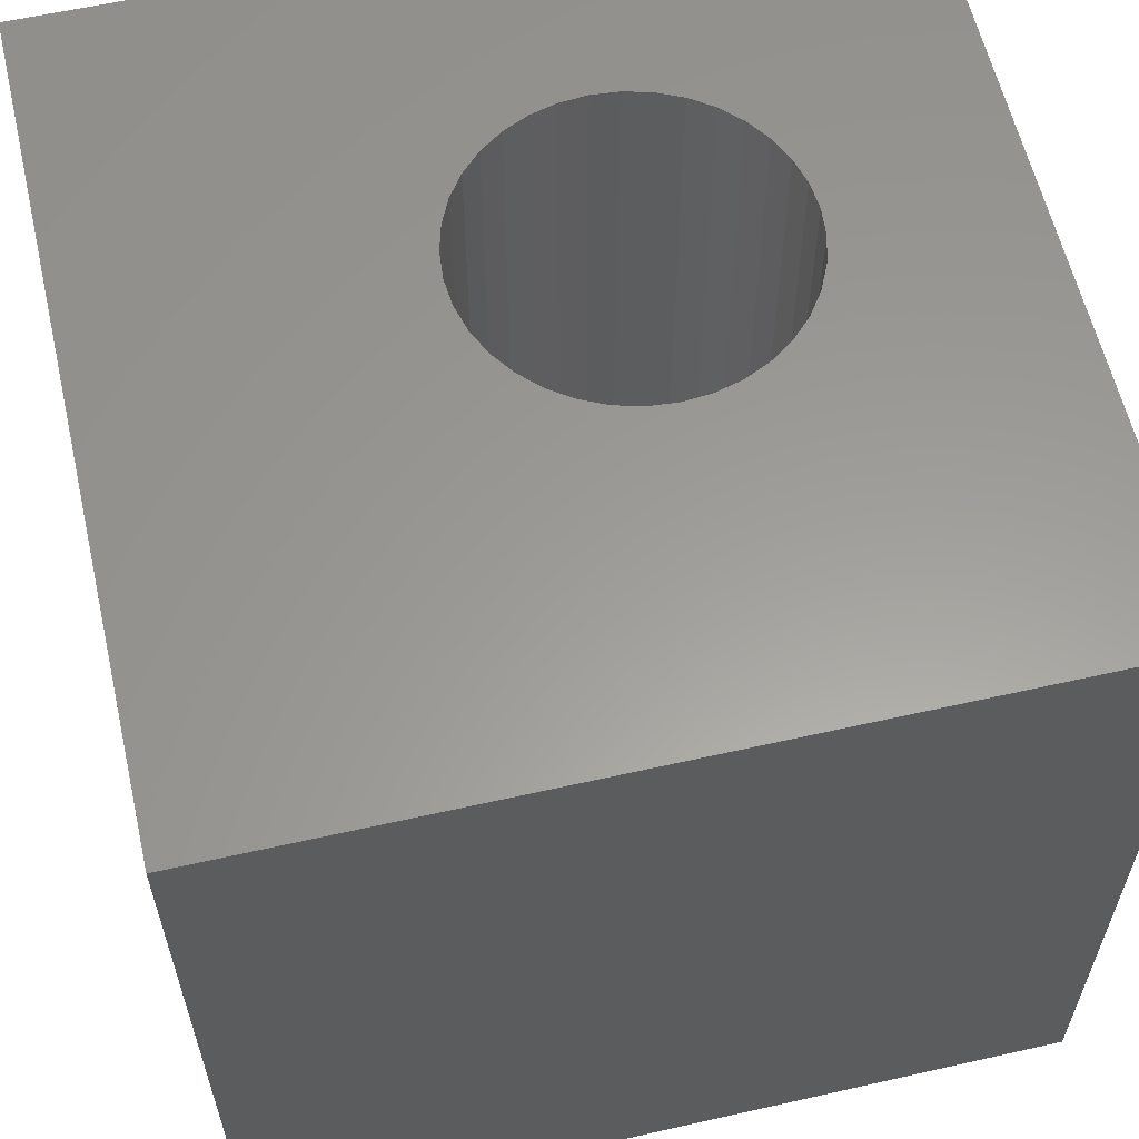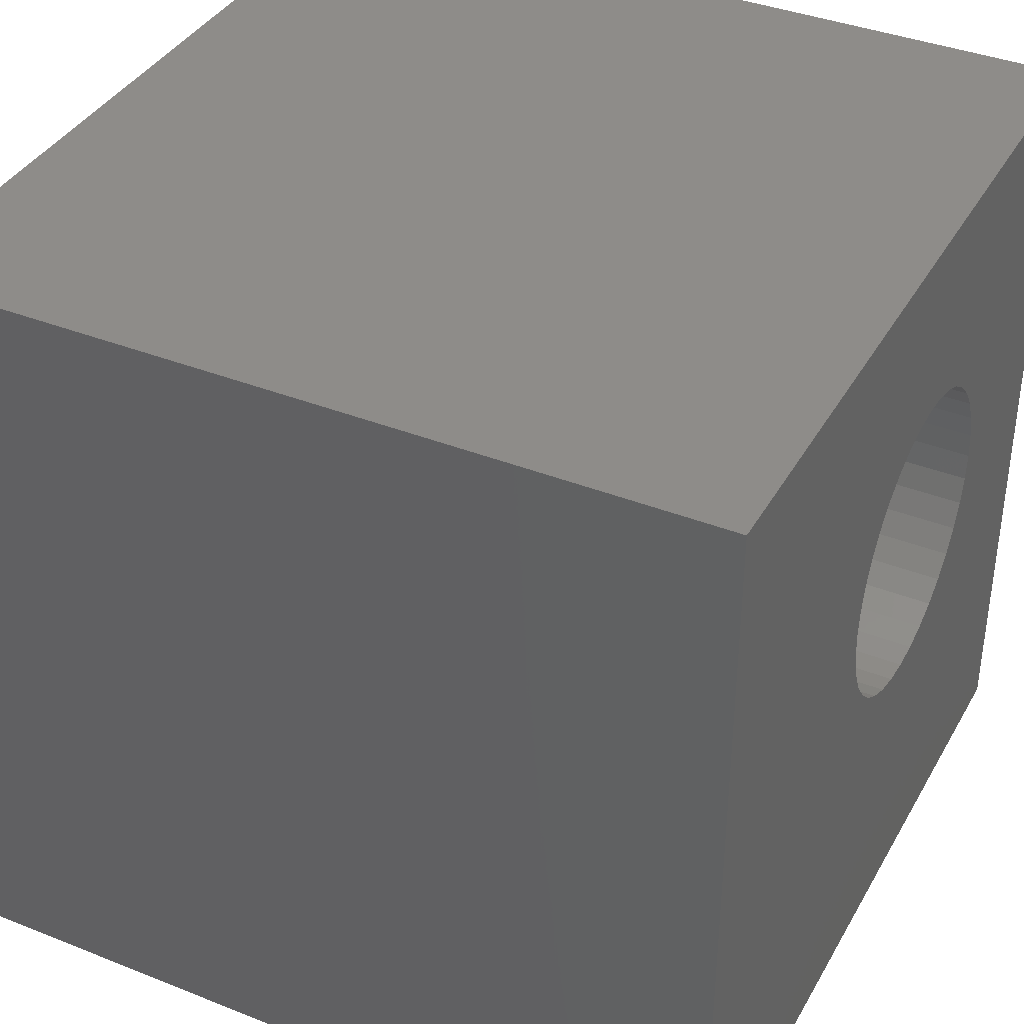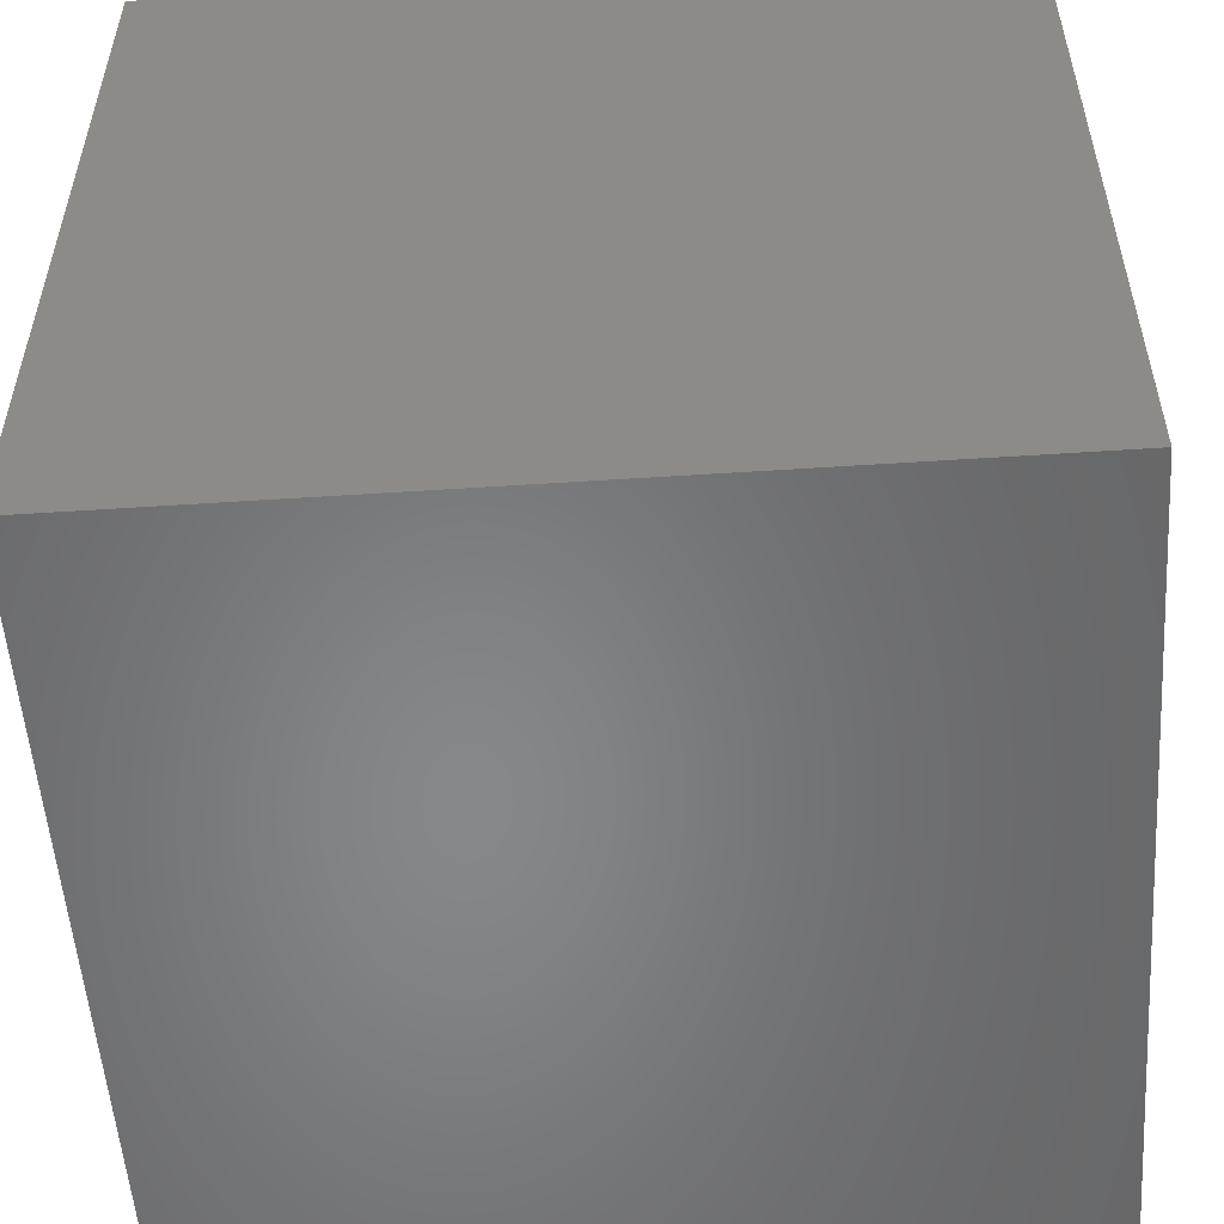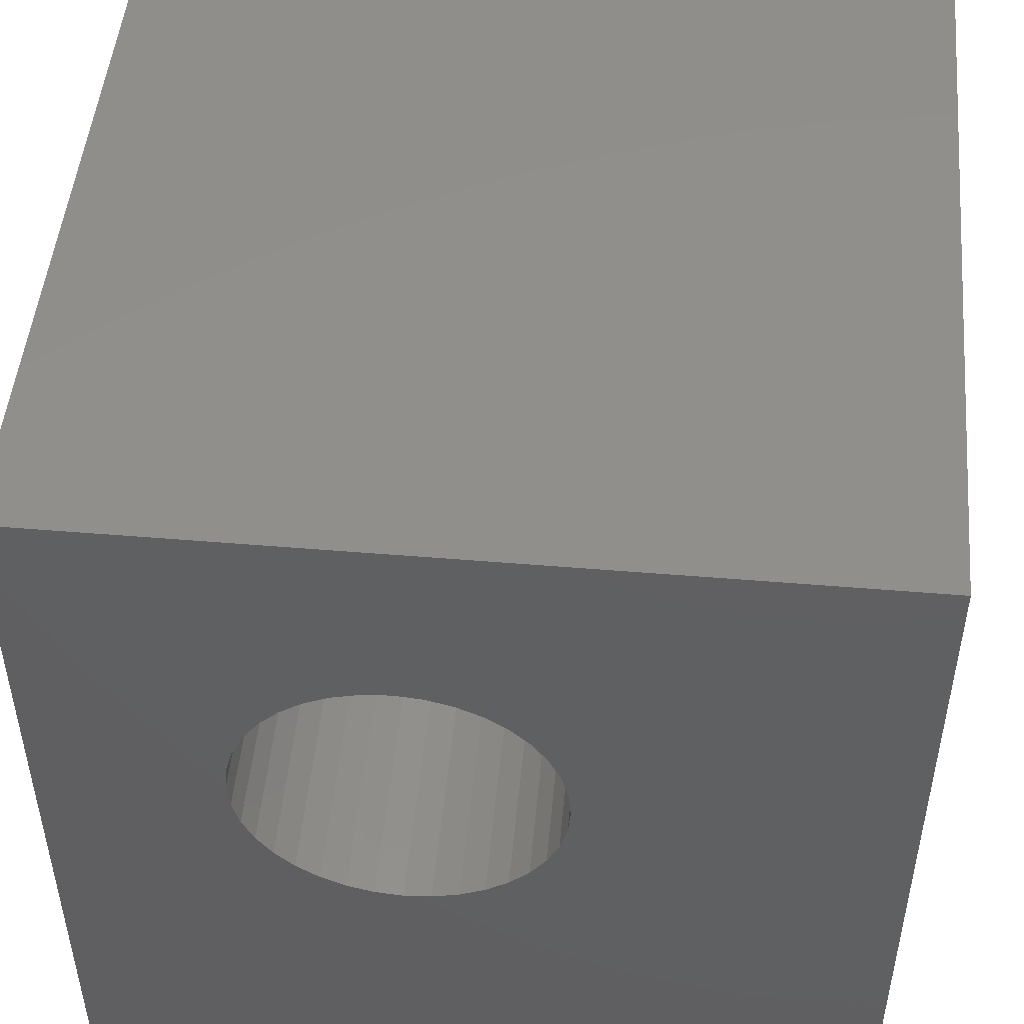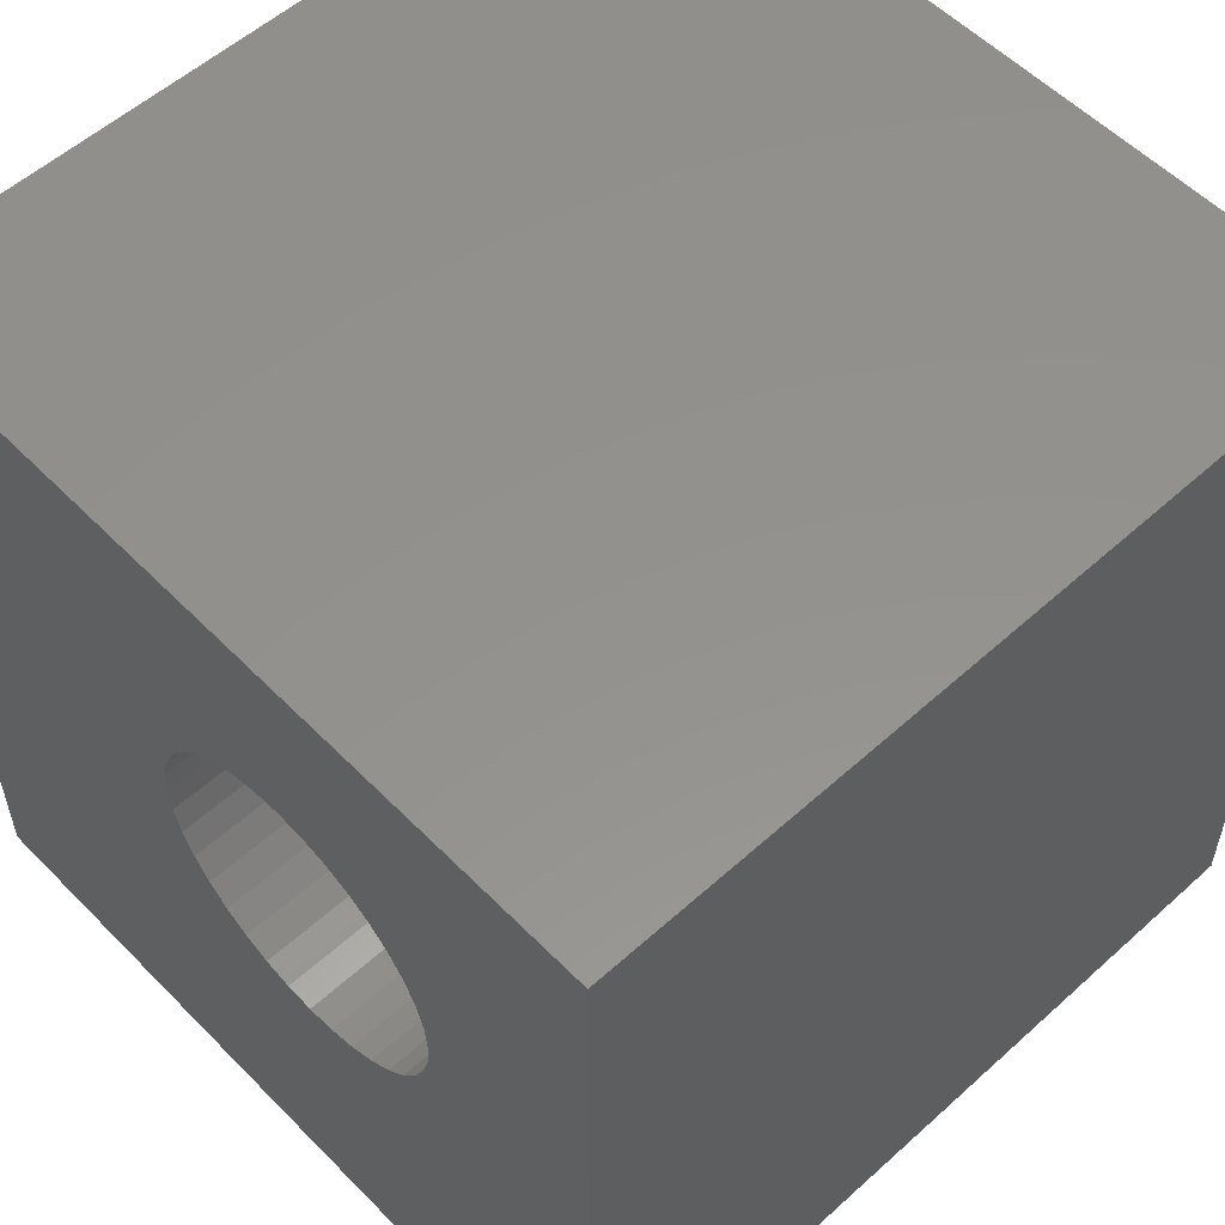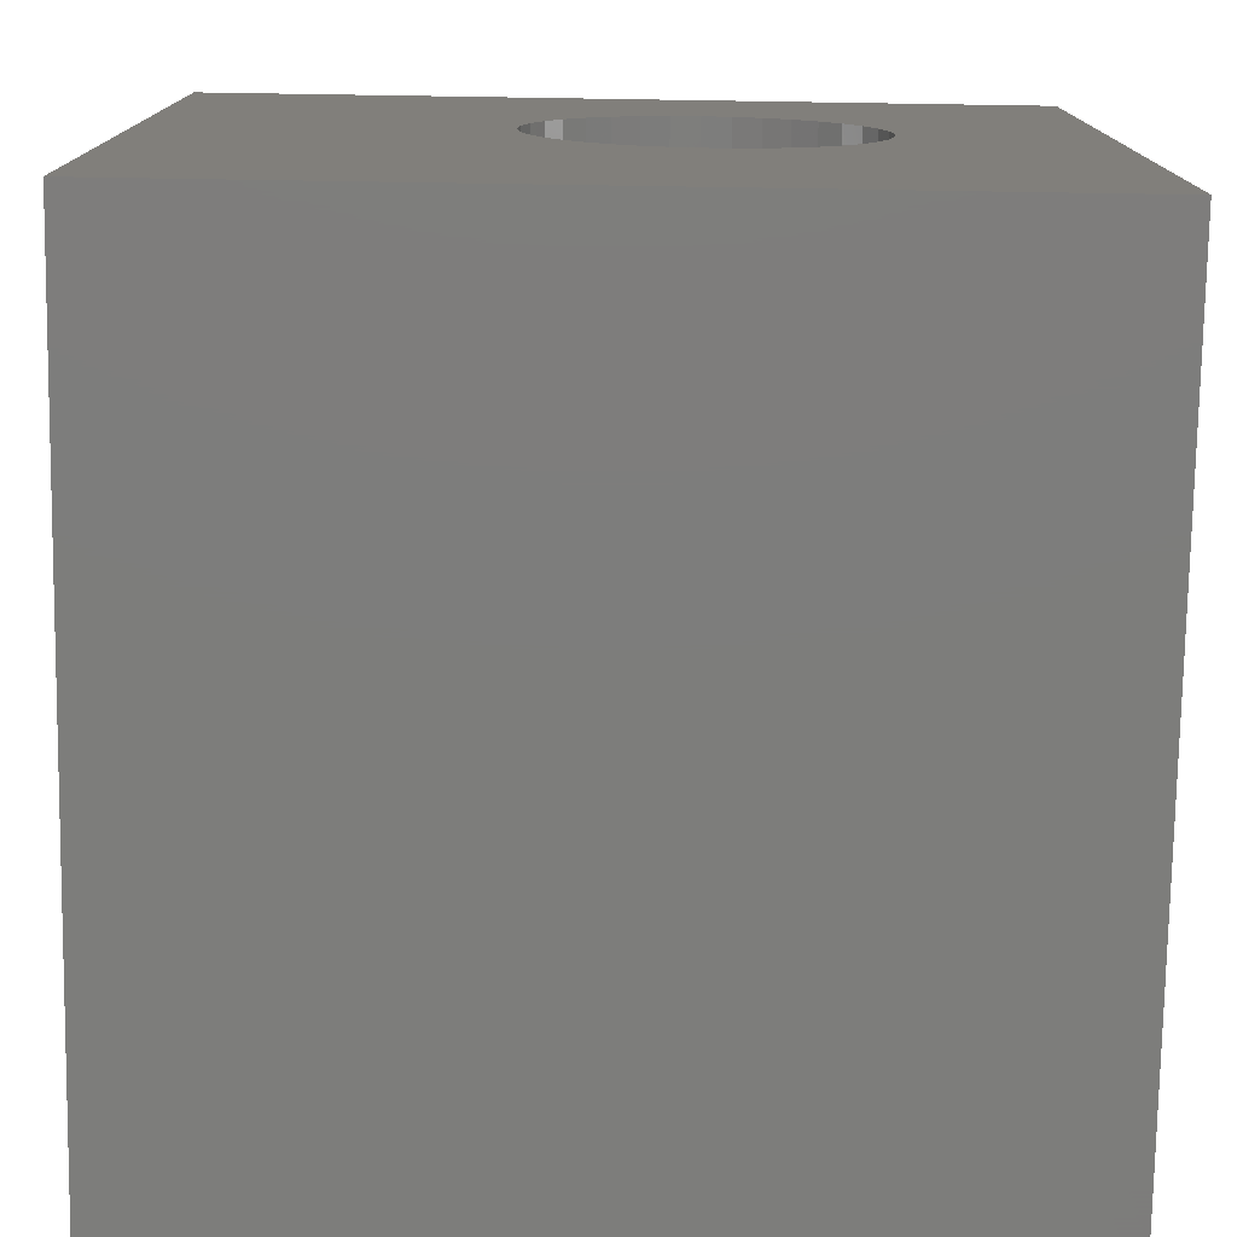
<metadata>
{"format":"stl","ext":"stl","renderer":"f3d","projection":"perspective","resolution":1024,"background":"white","views":[{"elev":60.0,"azim":-13.0,"up":"+Z"},{"elev":38.2,"azim":-63.3,"up":"+Y"},{"elev":-53.9,"azim":94.0,"up":"+Y"},{"elev":49.0,"azim":-174.7,"up":"+Y"},{"elev":55.6,"azim":46.6,"up":"+Y"},{"elev":-76.6,"azim":-0.9,"up":"+Y"}]}
</metadata>
<code>
# stl→obj: 80 verts, 160 faces
v 0 10 10
v 0 10 0
v 0 0 10
v 0 0 0
v 7.738 5.379 10
v 10 0 10
v 7.768 5.717 10
v 10 10 10
v 7.738 6.054 10
v 5.157 3.888 10
v 4.85 4.032 10
v 7.651 5.051 10
v 7.507 4.744 10
v 7.313 4.466 10
v 7.073 4.226 10
v 6.795 4.032 10
v 6.488 3.888 10
v 4.572 4.226 10
v 4.332 4.466 10
v 4.138 4.744 10
v 6.16 3.801 10
v 5.823 3.771 10
v 5.485 3.801 10
v 4.138 6.689 10
v 3.994 6.382 10
v 3.907 6.054 10
v 4.332 6.967 10
v 4.572 7.207 10
v 4.85 7.401 10
v 3.994 5.051 10
v 3.907 5.379 10
v 3.877 5.717 10
v 5.157 7.545 10
v 5.485 7.632 10
v 5.823 7.662 10
v 6.16 7.632 10
v 6.488 7.545 10
v 6.795 7.401 10
v 7.073 7.207 10
v 7.313 6.967 10
v 7.507 6.689 10
v 7.651 6.382 10
v 10 10 0
v 10 0 0
v 3.994 5.051 0
v 4.138 4.744 0
v 3.877 5.717 0
v 3.907 5.379 0
v 6.16 3.801 0
v 6.488 3.888 0
v 6.795 4.032 0
v 7.073 4.226 0
v 7.313 4.466 0
v 7.507 4.744 0
v 4.332 6.967 0
v 4.138 6.689 0
v 4.332 4.466 0
v 4.572 4.226 0
v 4.85 4.032 0
v 5.157 3.888 0
v 5.485 3.801 0
v 5.823 3.771 0
v 3.994 6.382 0
v 3.907 6.054 0
v 7.651 5.051 0
v 7.738 5.379 0
v 7.768 5.717 0
v 7.738 6.054 0
v 5.157 7.545 0
v 4.85 7.401 0
v 4.572 7.207 0
v 7.651 6.382 0
v 7.507 6.689 0
v 7.313 6.967 0
v 7.073 7.207 0
v 6.795 7.401 0
v 6.488 7.545 0
v 6.16 7.632 0
v 5.823 7.662 0
v 5.485 7.632 0
f 1 2 3
f 3 2 4
f 5 6 7
f 7 6 8
f 7 8 9
f 3 10 11
f 5 12 6
f 6 12 13
f 6 13 14
f 14 15 6
f 6 15 16
f 6 16 17
f 11 18 3
f 3 18 19
f 3 19 20
f 17 21 6
f 6 21 22
f 6 22 3
f 3 22 23
f 3 23 10
f 24 1 25
f 25 1 26
f 24 27 1
f 1 27 28
f 1 28 29
f 20 30 3
f 3 30 31
f 3 31 1
f 1 31 32
f 1 32 26
f 29 33 1
f 1 33 34
f 1 34 8
f 34 35 8
f 8 35 36
f 8 36 37
f 37 38 8
f 8 38 39
f 8 39 40
f 40 41 8
f 8 41 42
f 8 42 9
f 43 8 44
f 44 8 6
f 4 45 46
f 2 47 4
f 4 47 48
f 4 48 45
f 49 50 44
f 44 50 51
f 51 52 44
f 44 52 53
f 44 53 54
f 55 56 2
f 46 57 4
f 4 57 58
f 4 58 59
f 59 60 4
f 4 60 61
f 4 61 44
f 44 61 62
f 44 62 49
f 56 63 2
f 2 63 64
f 2 64 47
f 54 65 44
f 44 65 66
f 44 66 43
f 43 66 67
f 43 67 68
f 69 70 2
f 2 70 71
f 2 71 55
f 68 72 43
f 43 72 73
f 43 73 74
f 74 75 43
f 43 75 76
f 43 76 77
f 77 78 43
f 43 78 79
f 43 79 2
f 2 79 80
f 2 80 69
f 8 43 1
f 1 43 2
f 44 6 4
f 4 6 3
f 66 7 67
f 67 7 9
f 67 9 68
f 68 9 42
f 68 42 72
f 72 42 41
f 72 41 73
f 73 41 40
f 73 40 74
f 74 40 39
f 74 39 75
f 75 39 38
f 75 38 76
f 76 38 37
f 76 37 77
f 77 37 36
f 77 36 78
f 78 36 35
f 78 35 79
f 79 35 34
f 79 34 80
f 80 34 33
f 80 33 69
f 69 33 29
f 69 29 70
f 70 29 28
f 70 28 71
f 71 28 27
f 71 27 55
f 55 27 24
f 55 24 56
f 56 24 25
f 56 25 63
f 63 25 26
f 63 26 64
f 64 26 32
f 64 32 47
f 47 32 31
f 47 31 48
f 48 31 30
f 48 30 45
f 45 30 20
f 45 20 46
f 46 20 19
f 46 19 57
f 57 19 18
f 57 18 58
f 58 18 11
f 58 11 59
f 59 11 10
f 59 10 60
f 60 10 23
f 60 23 61
f 61 23 22
f 61 22 62
f 62 22 21
f 62 21 49
f 49 21 17
f 49 17 50
f 50 17 16
f 50 16 51
f 51 16 15
f 51 15 52
f 52 15 14
f 52 14 53
f 53 14 13
f 53 13 54
f 54 13 12
f 54 12 65
f 65 12 5
f 65 5 66
f 66 5 7

</code>
